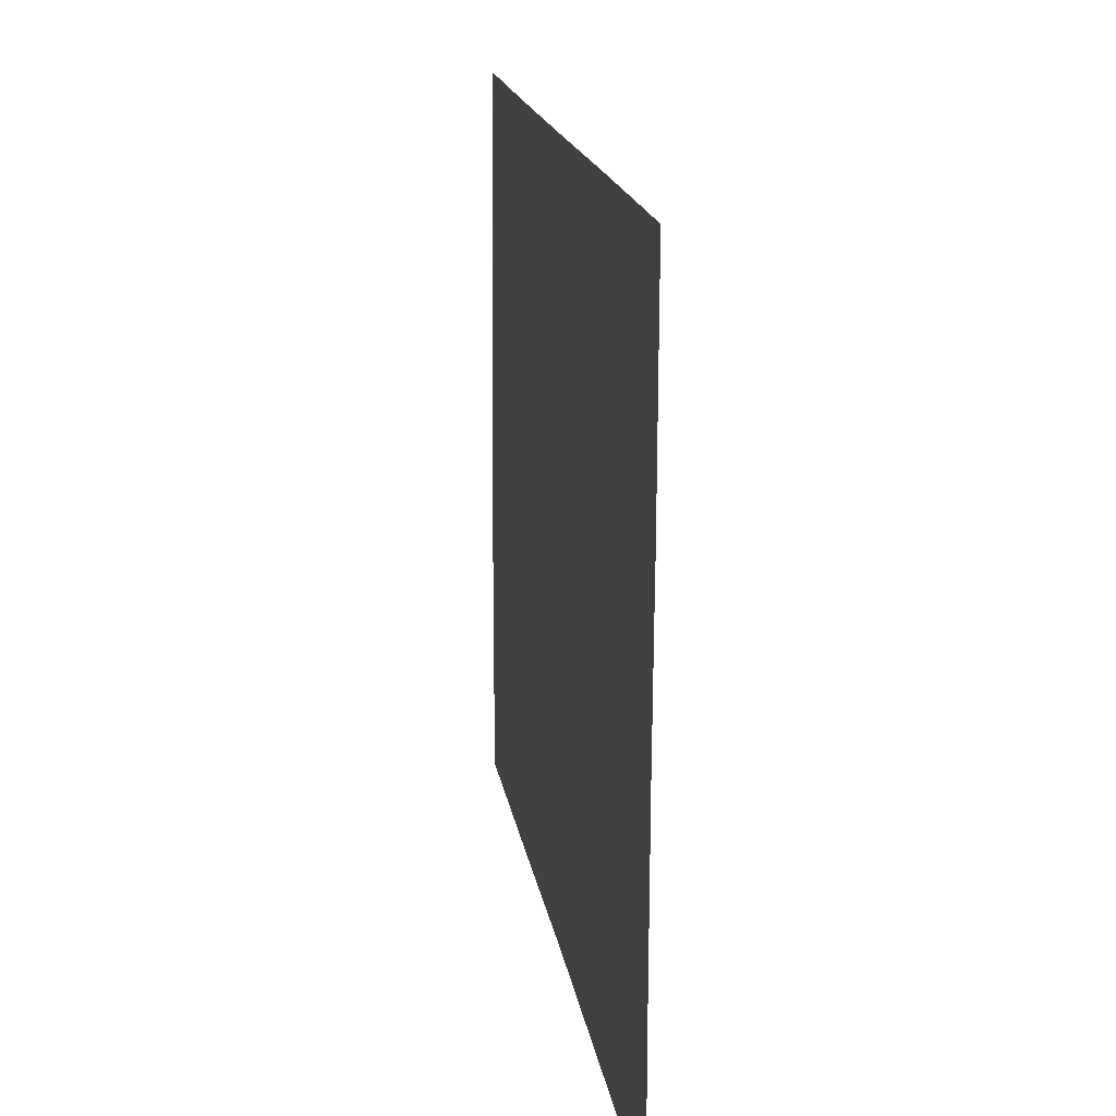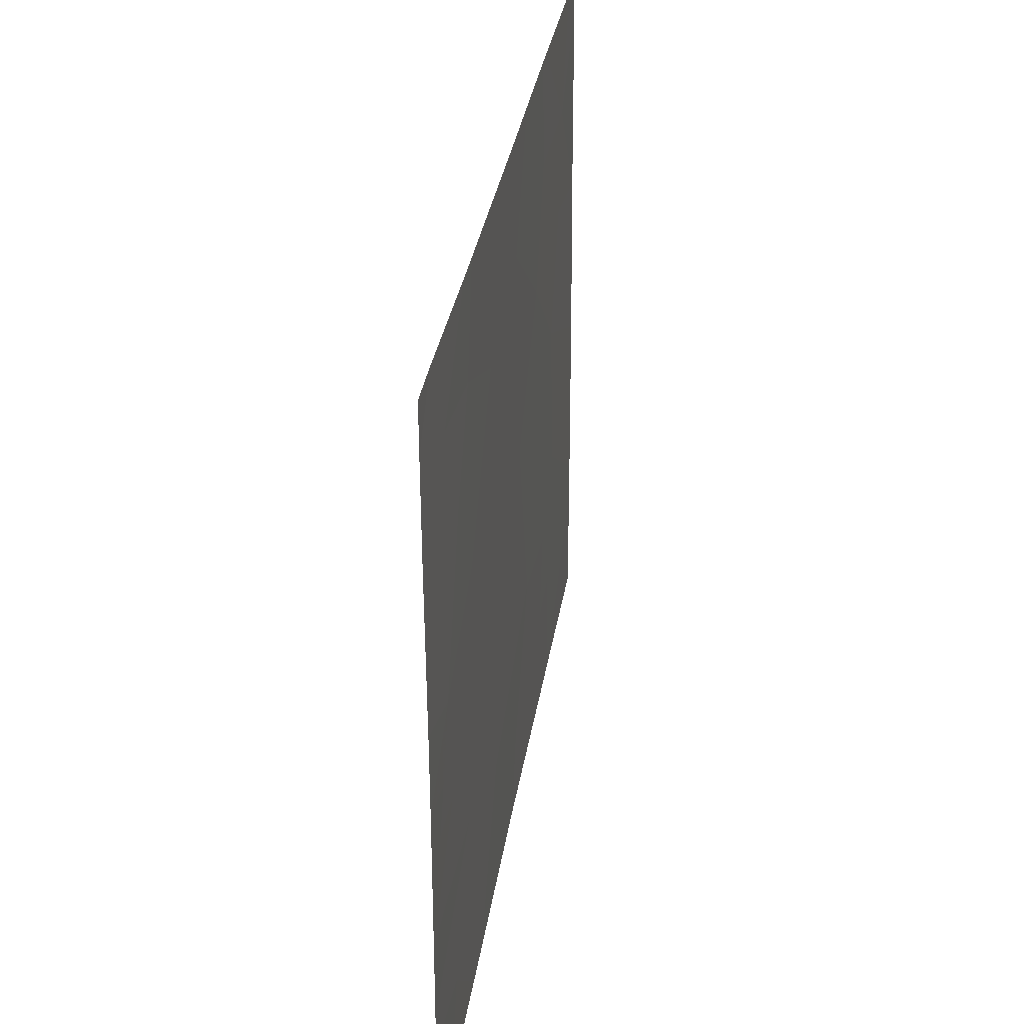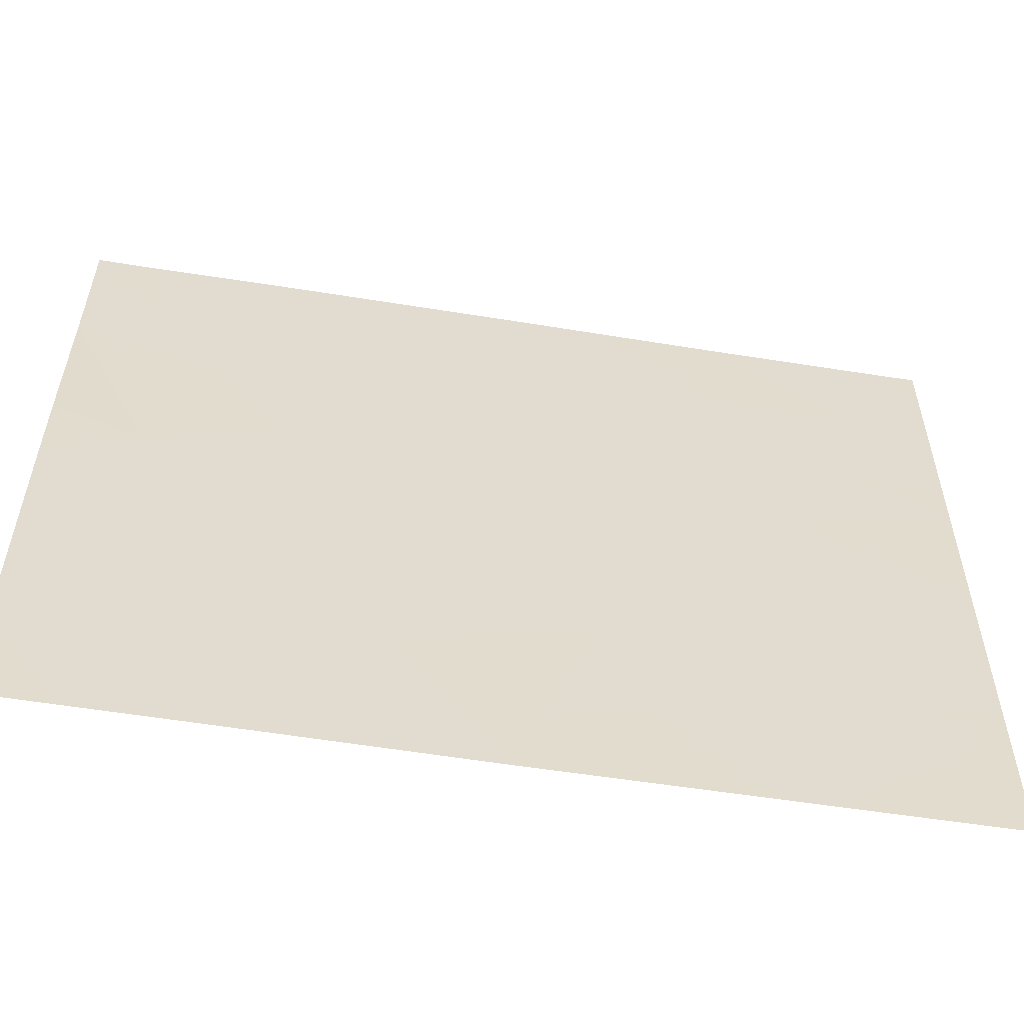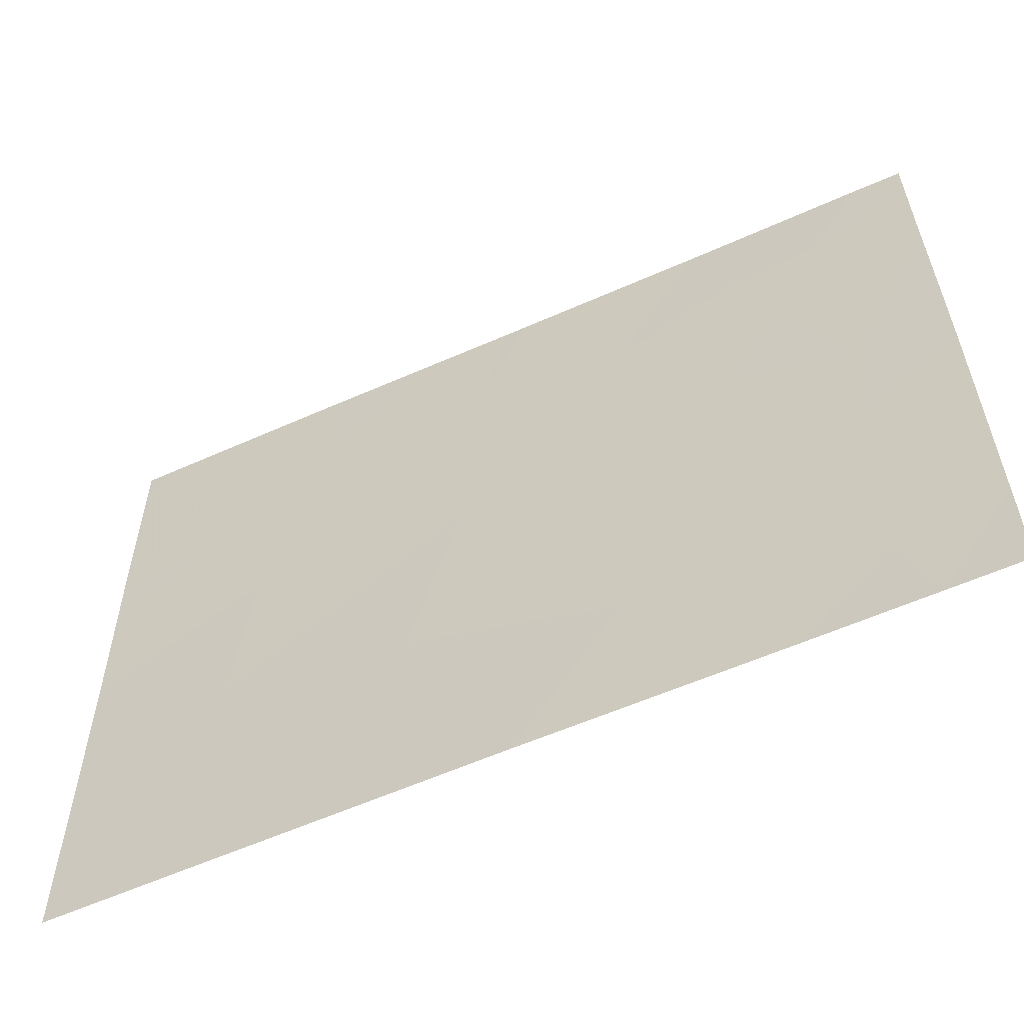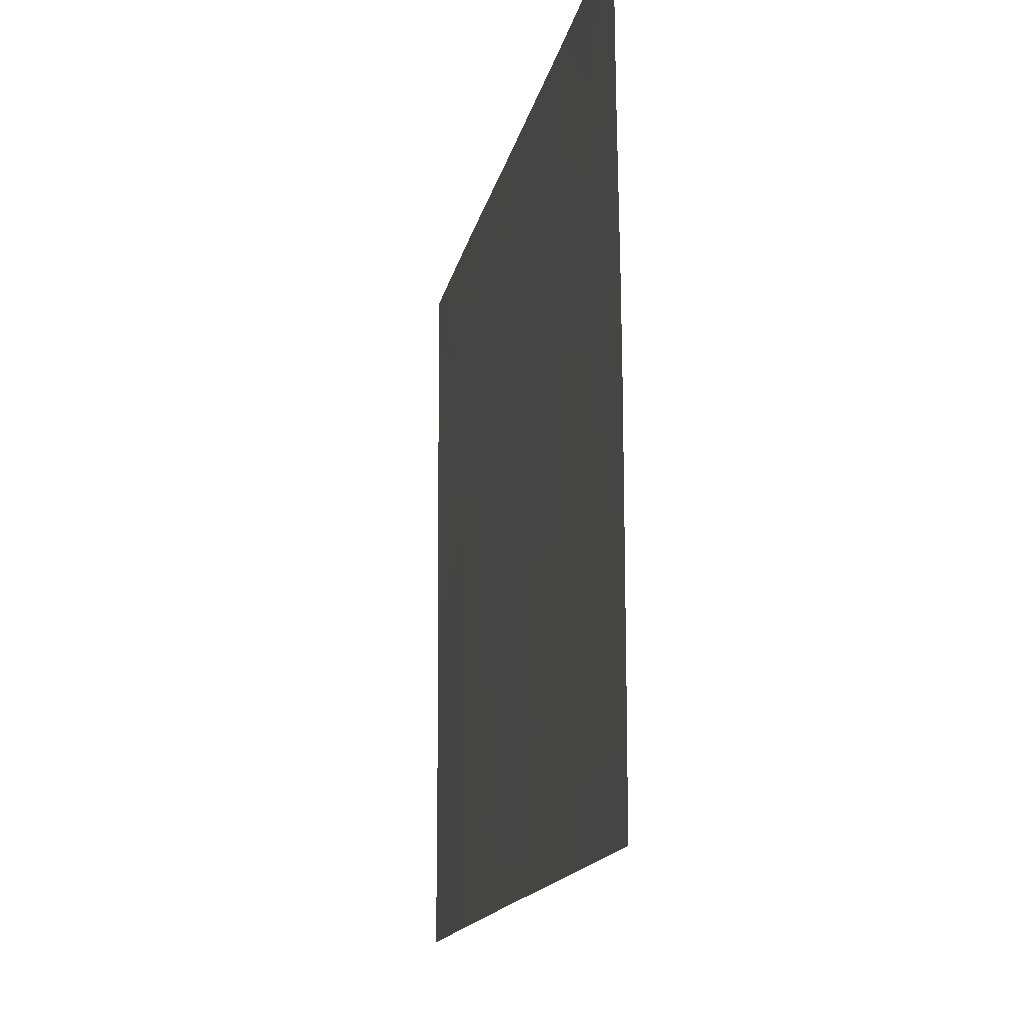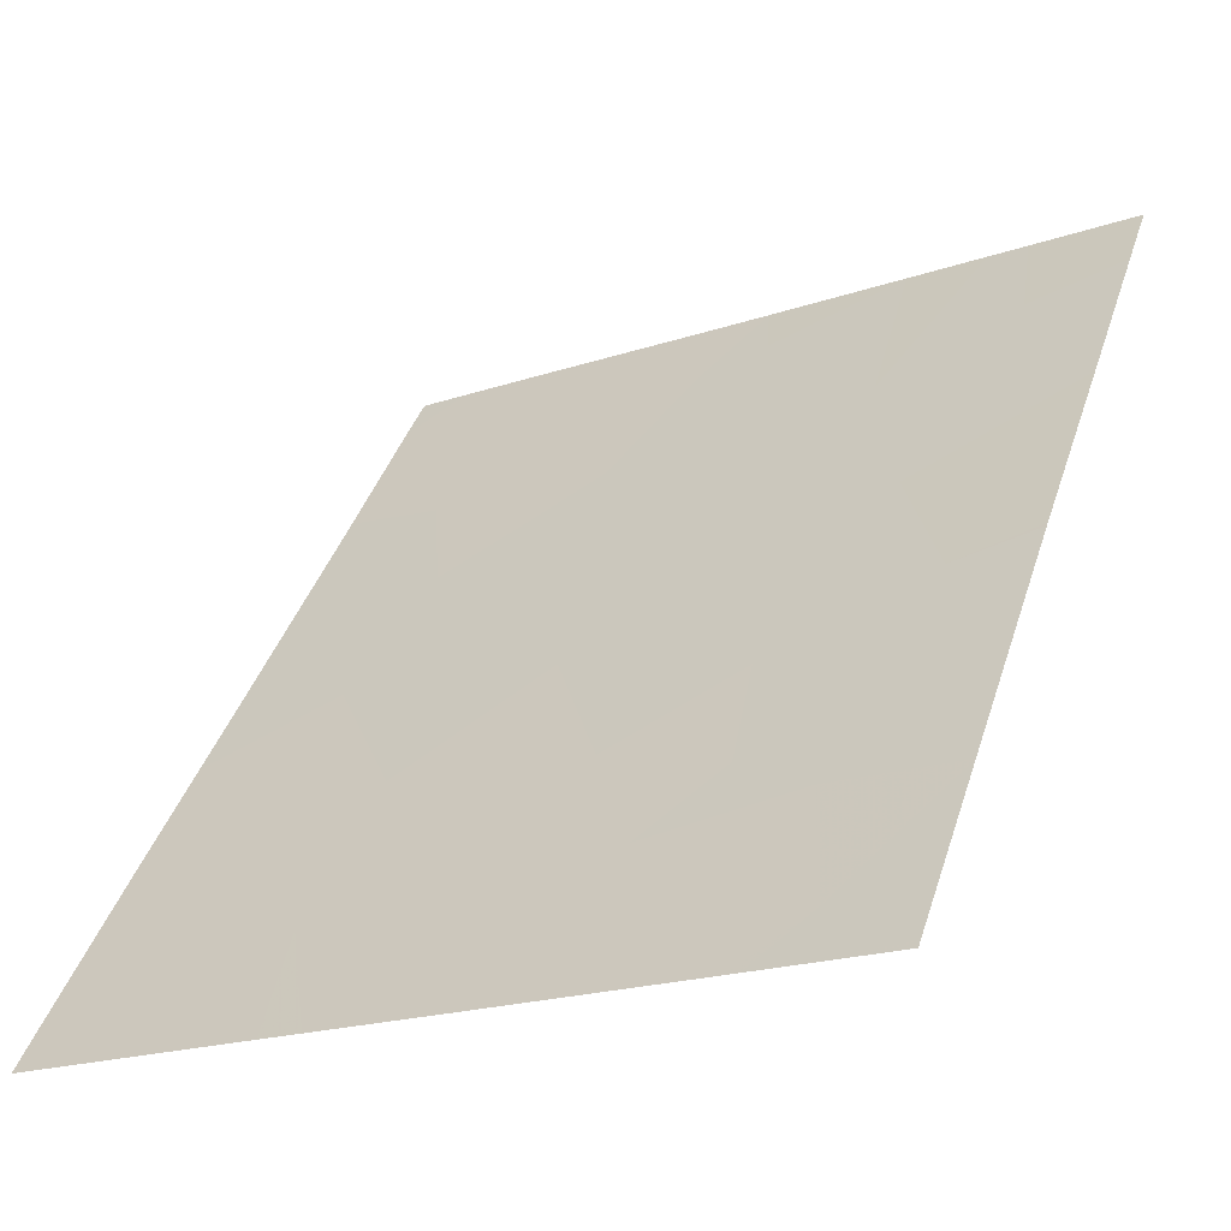
<metadata>
{"format":"obj","ext":"obj","renderer":"f3d","projection":"perspective","resolution":1024,"background":"white","views":[{"elev":17.2,"azim":25.4,"up":"+Z"},{"elev":32.1,"azim":-137.5,"up":"+Z"},{"elev":-55.8,"azim":-65.6,"up":"+Z"},{"elev":-58.4,"azim":148.8,"up":"+Z"},{"elev":-14.9,"azim":-156.8,"up":"+Z"},{"elev":-20.6,"azim":121.5,"up":"+Y"}]}
</metadata>
<code>
v 14.94 21.74 19.64
v 15.22 21.32 20.1
v 15.34 21.15 19.33
v 14.64 22.18 18.46
v 15.1 21.5 18.46
v 14.86 21.85 19.05
v 14.59 22.25 18.87
v 15.77 20.51 19.5
v 15.52 20.88 19.77
v 15.6 20.75 19.26
v 15.11 21.49 18.46
v 15.17 21.4 18.46
v 15.16 21.41 18.77
v 14.22 22.8 19.85
v 14.08 23 19.92
v 14.17 22.86 19.7
v 14.09 23 21.46
v 14.09 23 21.27
v 14.21 22.83 21.46
v 15.38 21.09 18.85
v 15.7 20.61 18.94
v 15.56 20.82 18.91
v 15.07 21.55 21.46
v 14.62 22.21 21.46
v 14.56 22.3 21.05
v 14.83 21.9 20.85
v 14.31 22.66 19.67
v 14.5 22.39 19.3
v 14.61 22.22 19.66
v 16.11 20 19.01
v 15.99 20.18 18.79
v 16.11 20 18.96
v 15.18 21.39 20.98
v 15.48 20.94 20.57
v 15.6 20.77 21.02
v 15.67 20.66 20.59
v 15.63 20.72 18.46
v 15.93 20.26 19.07
v 16.09 20.02 18.46
v 16.11 20 18.46
v 15.7 20.6 18.46
v 14.08 23 18.46
v 14.25 22.76 18.46
v 14.08 23 18.89
v 16.12 20 21.31
v 16.12 20 21.46
v 16.02 20.15 21.46
v 15.64 20.71 21.46
v 15.91 20.31 21.01
v 15.86 20.38 20.61
v 15.12 21.48 21.46
v 16.11 20 20.37
v 16.11 20 19.83
v 15.73 20.56 20.14
v 14.08 23 20.24
v 14.09 23 20.87
v 14.29 22.7 20.11
v 14.44 22.48 20.69
v 15.33 21.16 21.46
v 14.85 21.87 20.29
v 14.32 22.65 18.81
v 14.53 22.34 18.46
v 14.58 22.27 20.32
v 14.32 22.65 21.11
v 14.72 22.07 19.36
v 14.58 22.27 20.58
v 14.62 22.21 20.75
v 14.69 22.1 20.56
v 14.67 22.14 19.14
v 14.08 23 19.36
v 14.08 23 19.04
v 16.12 20 20.53
v 16.11 20 19.09
v 14.54 22.34 21.46
v 15.59 20.79 21.46
f 3 2 1
f 6 4 5
f 6 7 4
f 10 8 9
f 9 3 10
f 3 9 2
f 13 11 12
f 16 14 15
f 19 17 18
f 20 3 13
f 10 22 21
f 10 3 22
f 26 23 24
f 24 25 26
f 29 27 28
f 32 30 31
f 26 33 23
f 36 35 34
f 20 37 22
f 22 3 20
f 38 31 30
f 27 14 16
f 32 31 39
f 39 40 32
f 31 41 39
f 44 42 43
f 47 45 46
f 35 49 48
f 35 50 49
f 13 5 11
f 33 51 23
f 54 53 52
f 52 50 54
f 57 56 55
f 57 58 56
f 33 59 51
f 50 35 36
f 60 1 2
f 7 61 62
f 7 62 4
f 60 29 1
f 60 63 29
f 64 19 18
f 65 1 29
f 66 58 63
f 21 37 41
f 66 67 58
f 67 25 58
f 26 25 67
f 63 68 66
f 60 2 33
f 33 26 60
f 65 69 6
f 28 70 71
f 28 27 70
f 50 72 49
f 3 1 6
f 6 13 3
f 45 49 72
f 45 47 49
f 57 15 14
f 65 28 69
f 27 16 70
f 64 18 56
f 56 58 64
f 54 9 8
f 38 8 21
f 48 49 47
f 50 52 72
f 35 59 33
f 33 34 35
f 57 14 27
f 69 7 6
f 38 30 73
f 57 55 15
f 21 41 31
f 31 38 21
f 28 7 69
f 64 74 19
f 64 25 74
f 54 50 36
f 25 64 58
f 35 48 75
f 58 57 63
f 28 71 61
f 61 7 28
f 26 68 60
f 54 8 53
f 25 24 74
f 35 75 59
f 16 15 70
f 21 22 37
f 66 68 67
f 13 6 5
f 20 12 37
f 20 13 12
f 34 33 2
f 54 36 34
f 34 2 9
f 9 54 34
f 8 73 53
f 8 38 73
f 61 43 62
f 61 44 43
f 71 44 61
f 65 6 1
f 63 27 29
f 63 57 27
f 60 68 63
f 10 21 8
f 65 29 28
f 67 68 26

</code>
